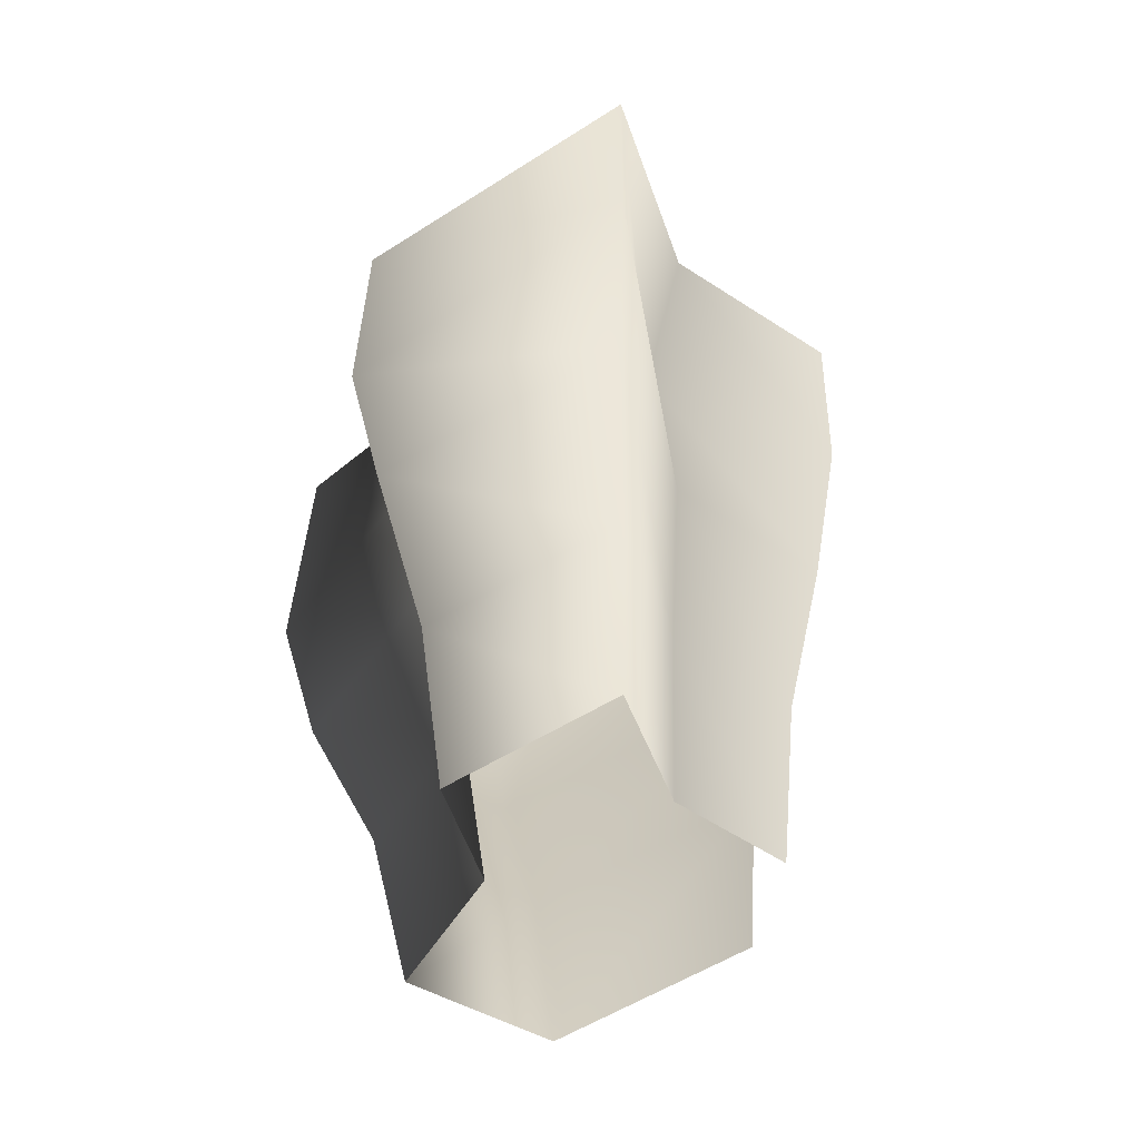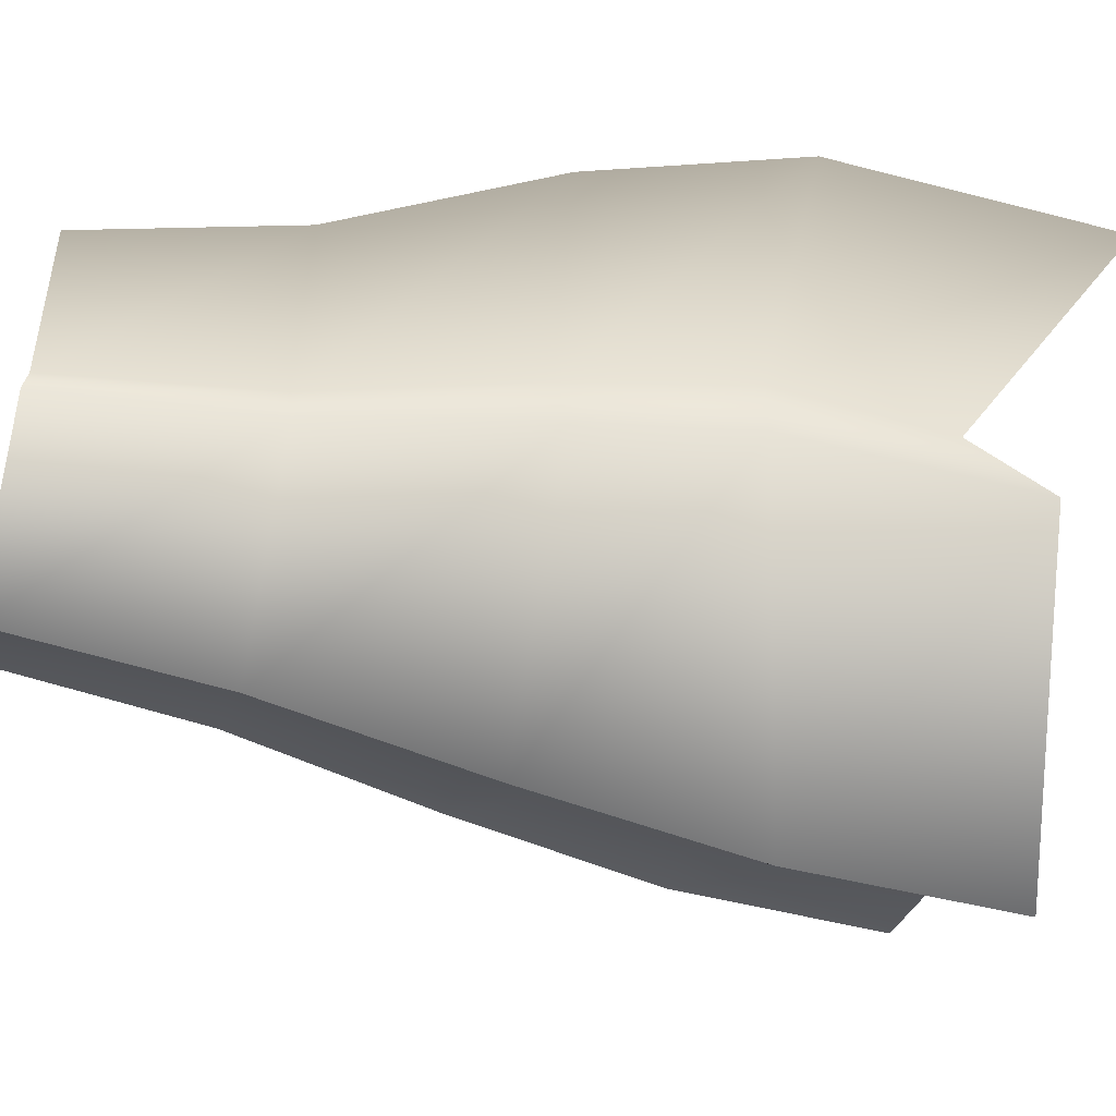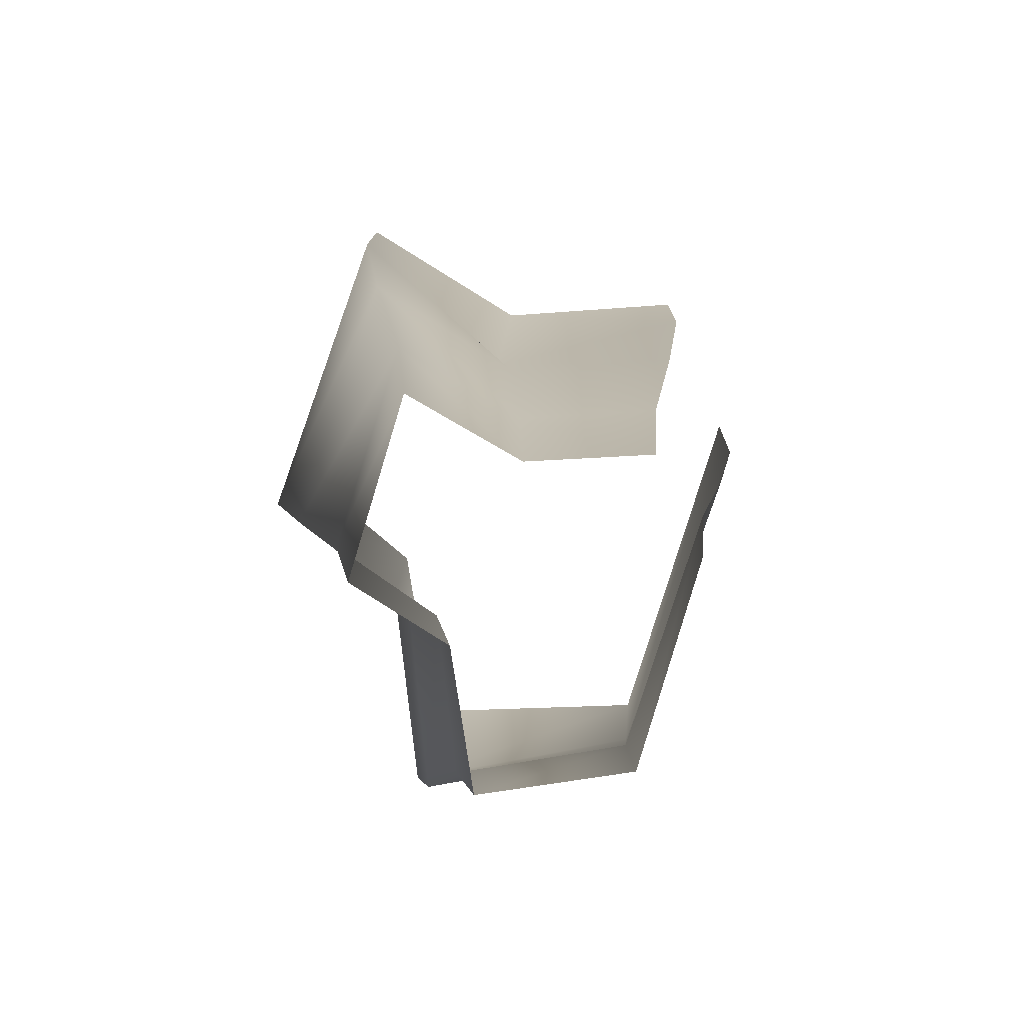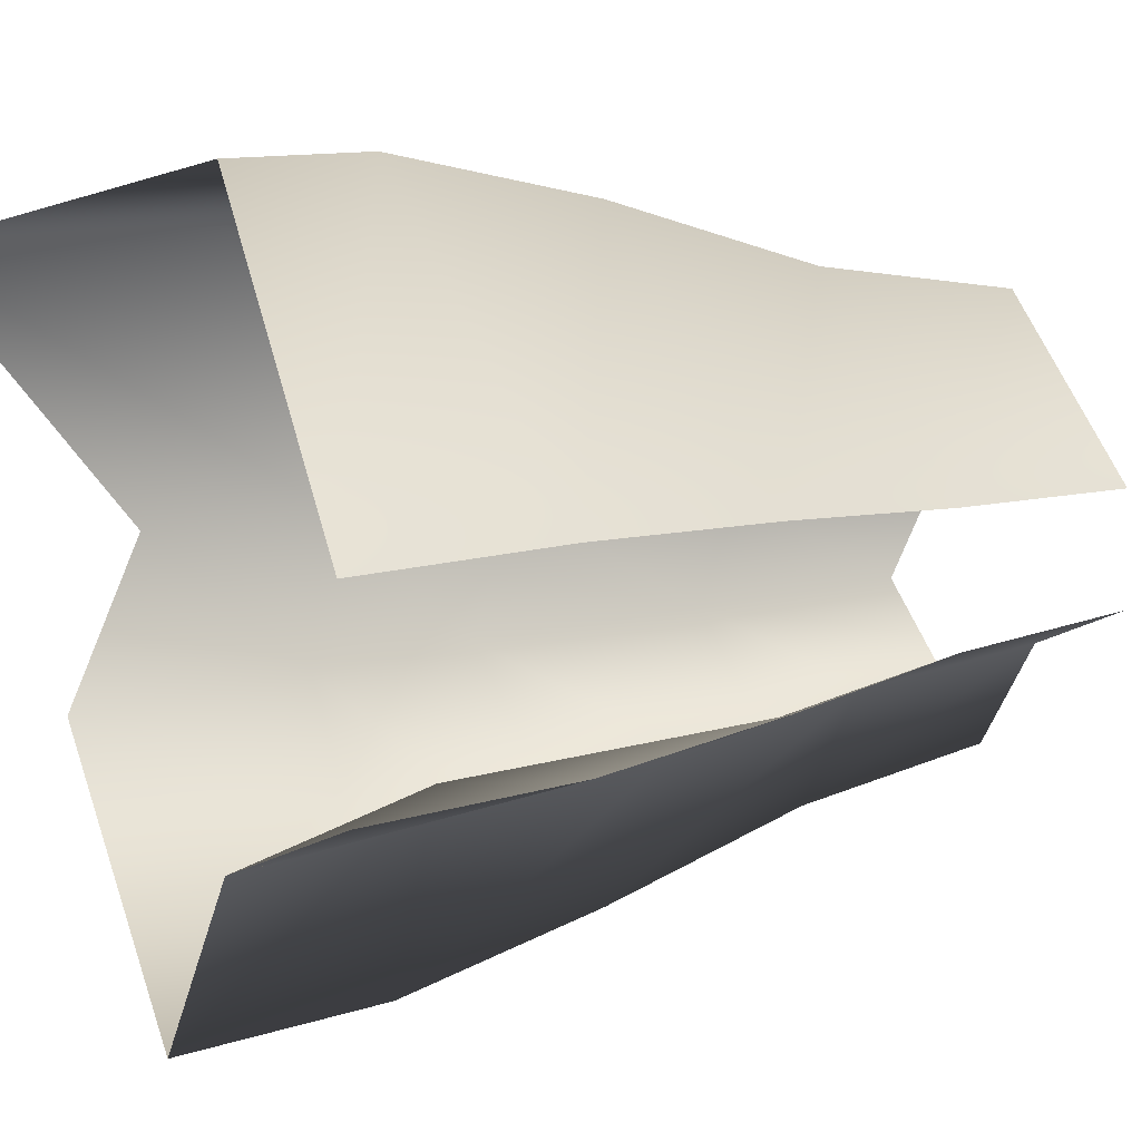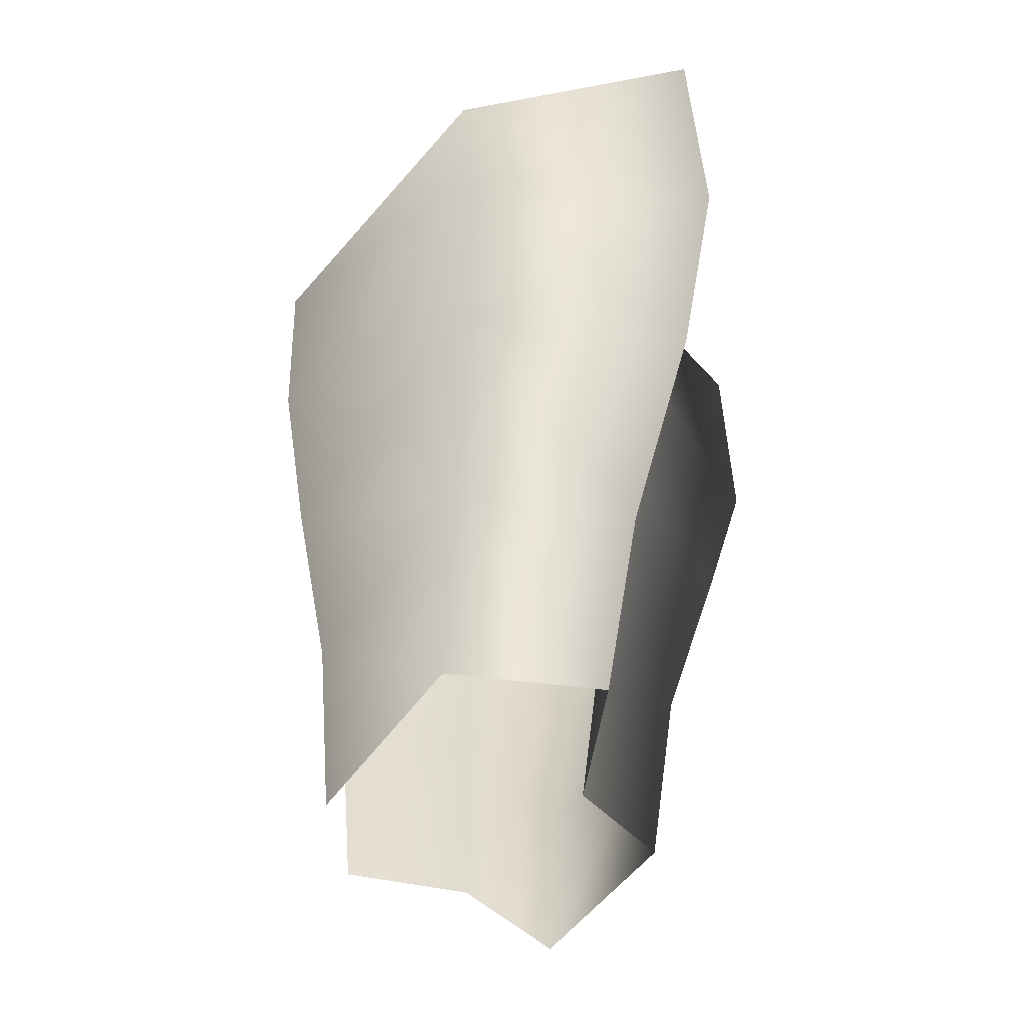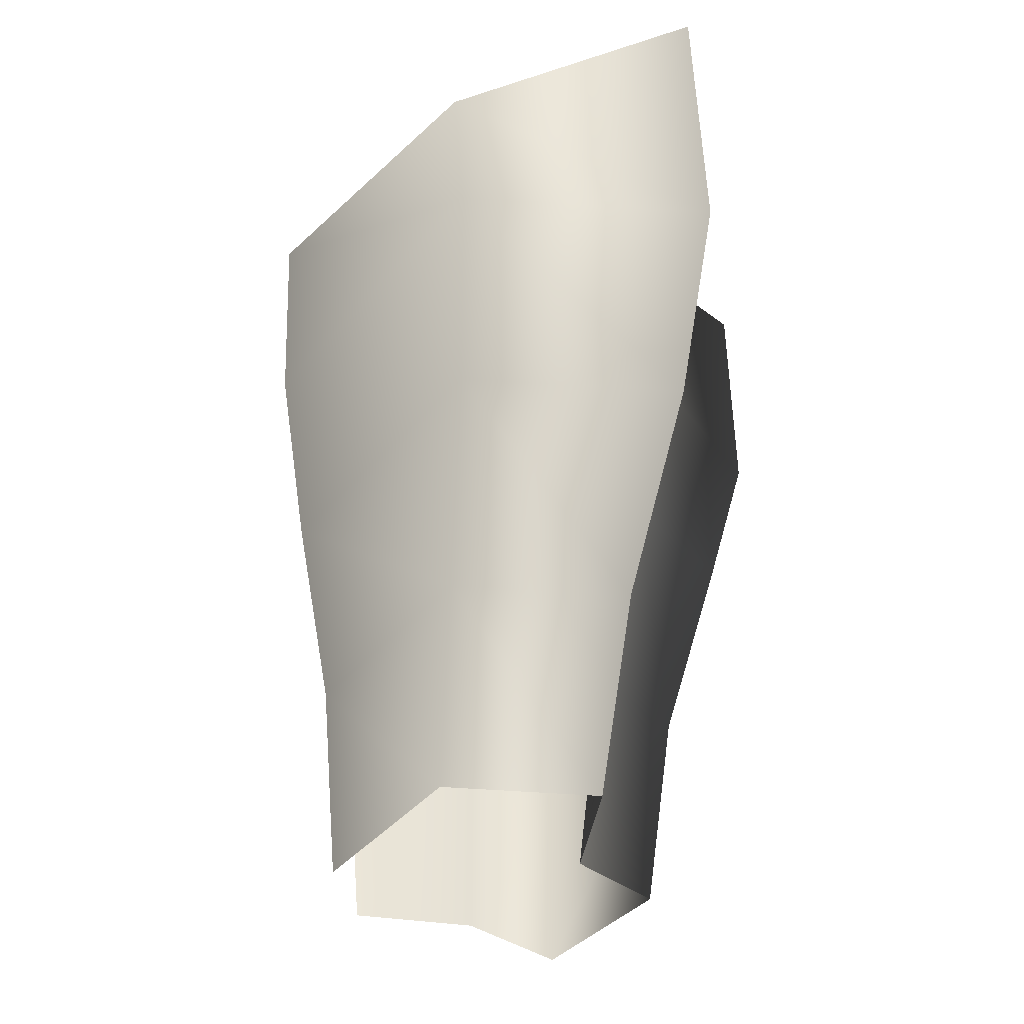
<metadata>
{"format":"obj","ext":"obj","renderer":"f3d","projection":"perspective","resolution":1024,"background":"white","views":[{"elev":-53.3,"azim":168.7,"up":"+Y"},{"elev":-51.7,"azim":76.3,"up":"+Z"},{"elev":-79.9,"azim":-152.2,"up":"+Y"},{"elev":11.9,"azim":-124.4,"up":"+Z"},{"elev":-49.2,"azim":11.1,"up":"+Y"},{"elev":-35.1,"azim":12.3,"up":"+Y"}]}
</metadata>
<code>
g default
v -0.2877 0.9107 0.04997
v -0.2794 0.683 0.05033
v -0.2476 0.4554 0.0375
v -0.2101 0.2277 0.01867
v -0.1923 0 0.01032
v 0.01461 0.8434 0.34
v 0.02655 0.683 0.3391
v 0.01614 0.4554 0.2885
v -0.009241 0.2277 0.2169
v -0.02588 0 0.1828
v 0.2939 1.004 0.2534
v 0.3054 0.683 0.2545
v 0.2571 0.4554 0.2139
v 0.1792 0.2277 0.1554
v 0.1362 0 0.1264
v 0.2737 0.8756 -0.1821
v 0.2789 0.6159 -0.1777
v 0.2378 0.4554 -0.162
v 0.1745 0.2277 -0.1434
v 0.1442 0 -0.1354
v 0.01743 0.9107 -0.4254
v 0.01846 0.683 -0.4203
v 0.01322 0.4554 -0.3729
v 0.00382 0.2277 -0.3098
v 0.000266 0 -0.2809
v -0.3014 0.9107 -0.1411
v -0.2955 0.683 -0.1392
v -0.261 0.4554 -0.1277
v -0.2176 0.2277 -0.1131
v -0.1969 0 -0.1061
v 0.1935 0.8352 -0.000369
v 0.2033 0.6436 0.002888
v 0.1676 0.4554 -0.005732
v 0.1114 0.2277 -0.01986
v 0.08284 0 -0.0272
v -0.09676 0.9107 -0.2314
v -0.05813 0.683 -0.199
v -0.08373 0.4554 -0.2052
v -0.07784 0.2277 -0.1762
v -0.07399 0 -0.1627
g pPlane2
f 1 2 7 6
f 2 3 8 7
f 3 4 9 8
f 4 5 10 9
f 6 7 12 11
f 7 8 13 12
f 8 9 14 13
f 9 10 15 14
f 31 32 17 16
f 32 33 18 17
f 33 34 19 18
f 34 35 20 19
f 16 17 22 21
f 17 18 23 22
f 18 19 24 23
f 19 20 25 24
f 36 37 27 26
f 37 38 28 27
f 38 39 29 28
f 39 40 30 29
f 11 12 32 31
f 12 13 33 32
f 13 14 34 33
f 14 15 35 34
f 21 22 37 36
f 22 23 38 37
f 23 24 39 38
f 24 25 40 39

</code>
